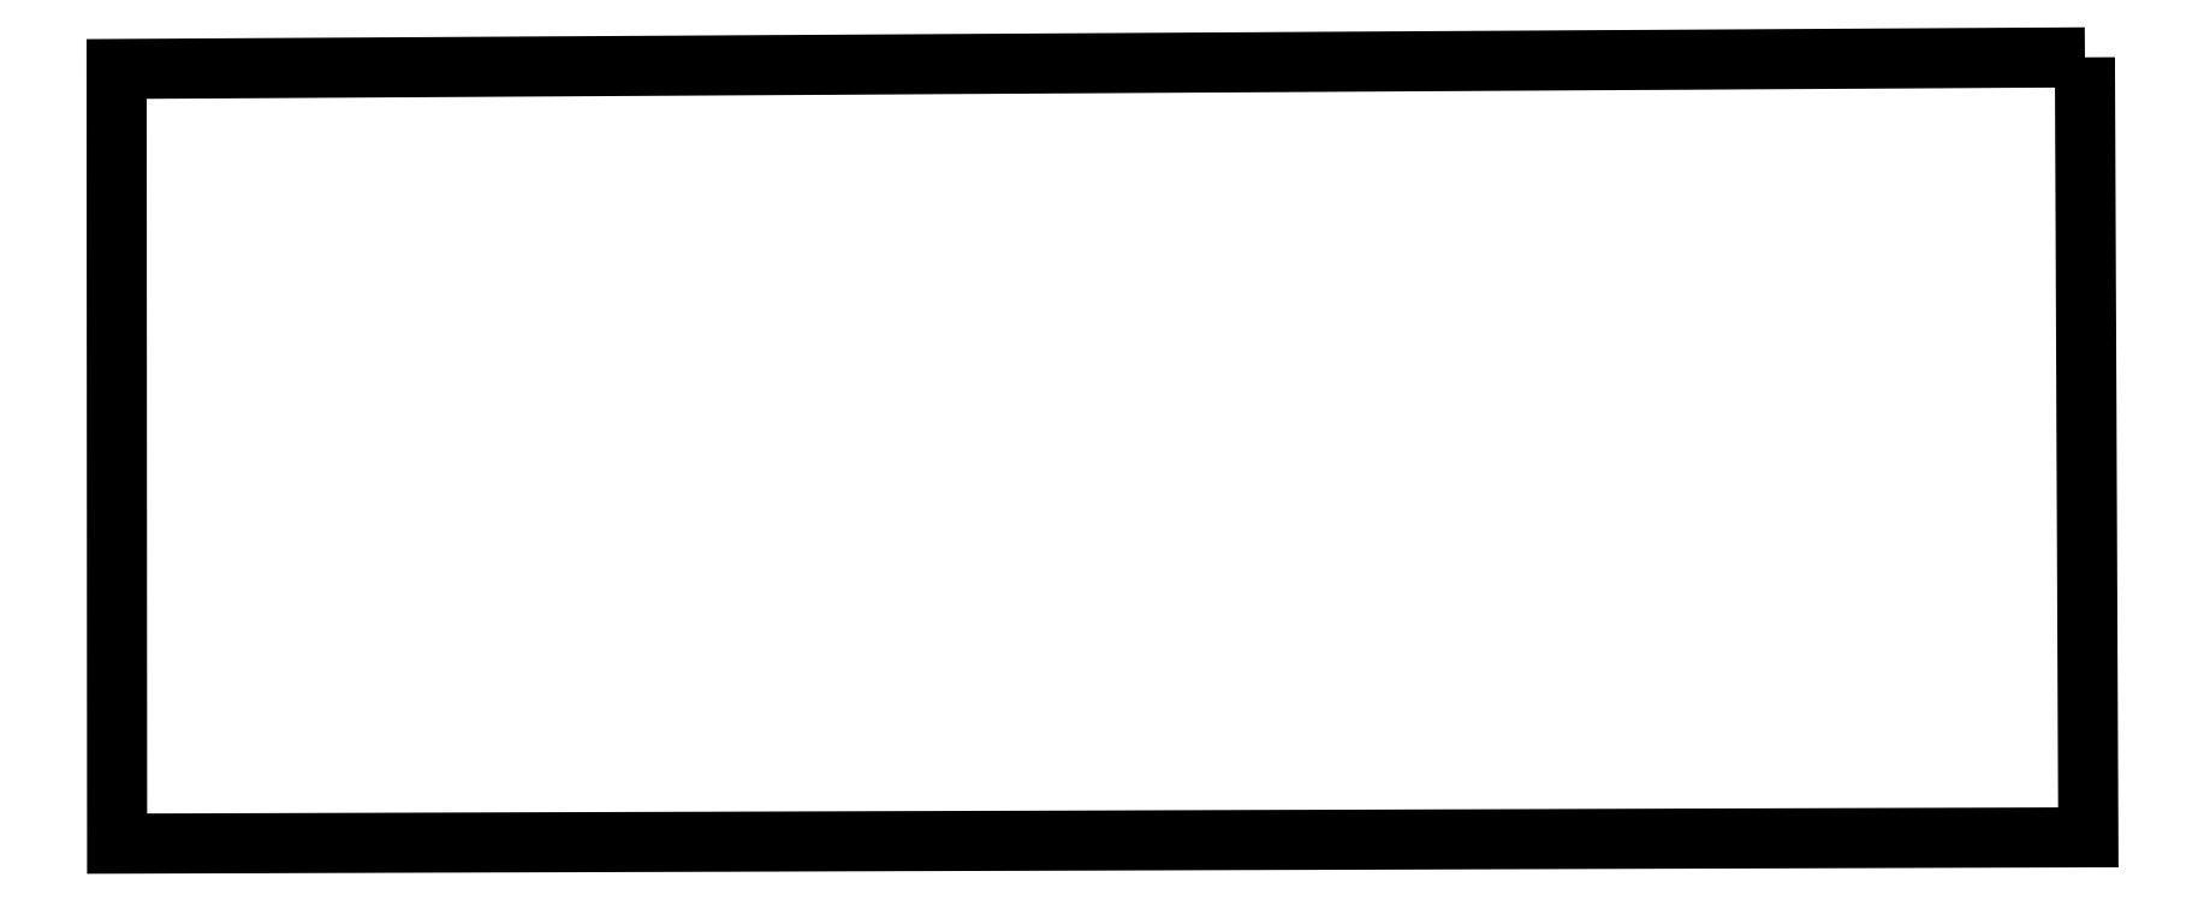
<metadata>
{"format":"dxf","ext":"dxf","renderer":"ezdxf+matplotlib","layout":"modelspace","background":"white","min_lineweight":24,"dpi":150}
</metadata>
<code>
0
SECTION
2
ENTITIES
0
LWPOLYLINE
90
5
70
1
10
4049
20
0
30
0
10
4056
20
-1606
30
0
10
1
20
-1619
30
0
10
0
20
-24
30
0
10
4049
20
0
30
0
0
ENDSEC
0
EOF

</code>
